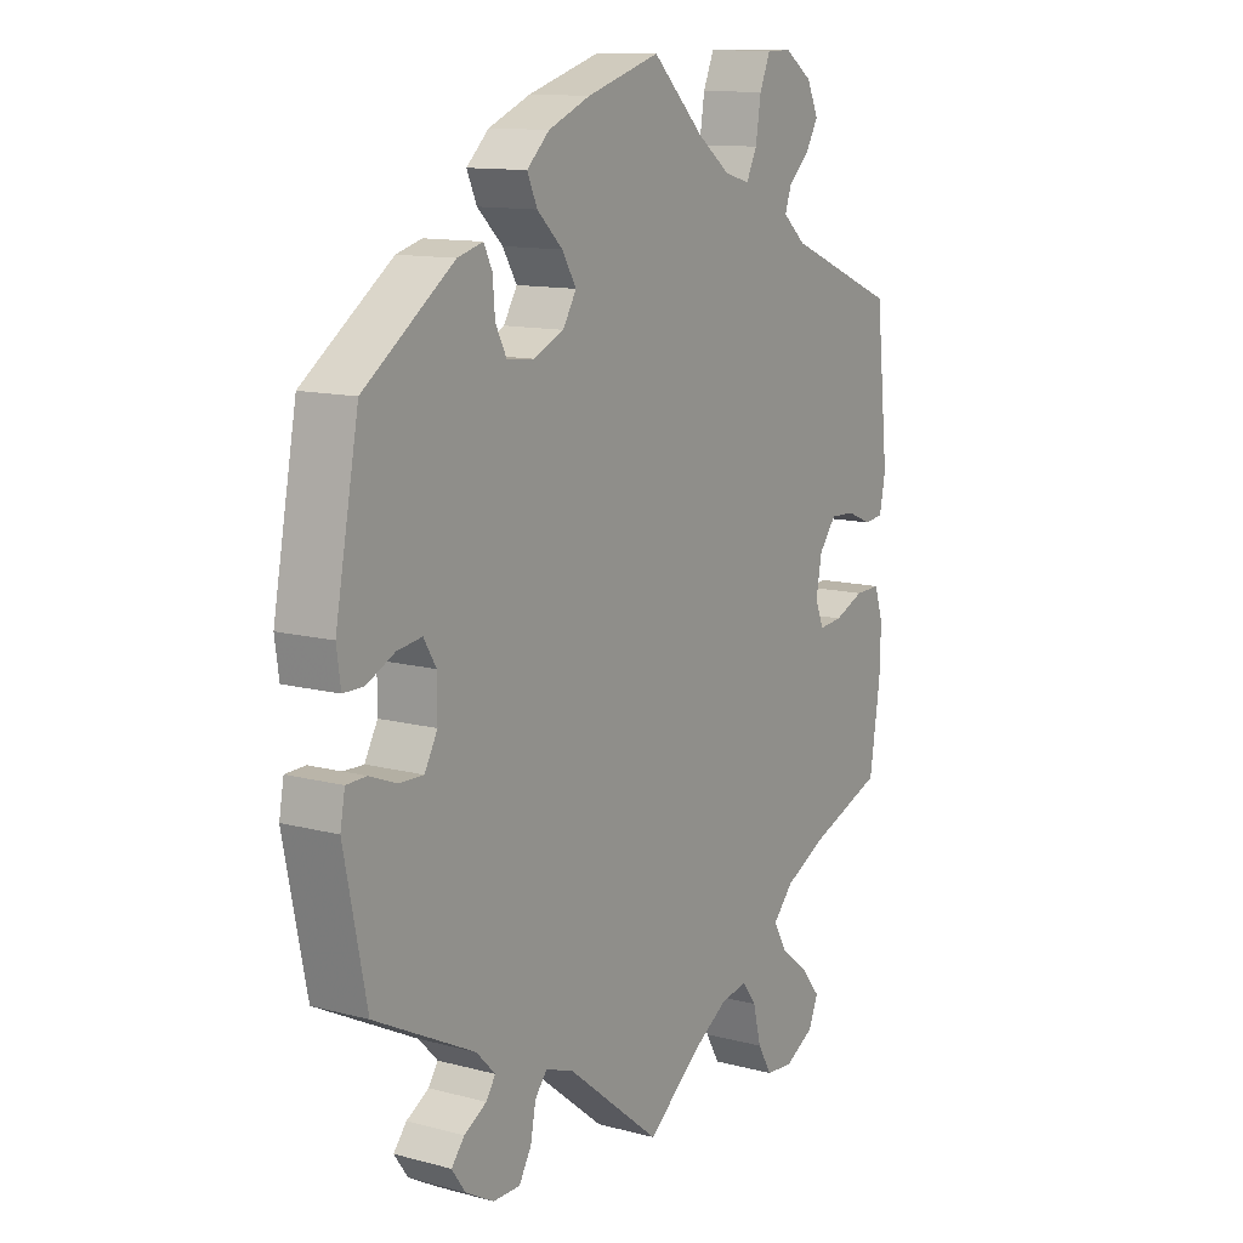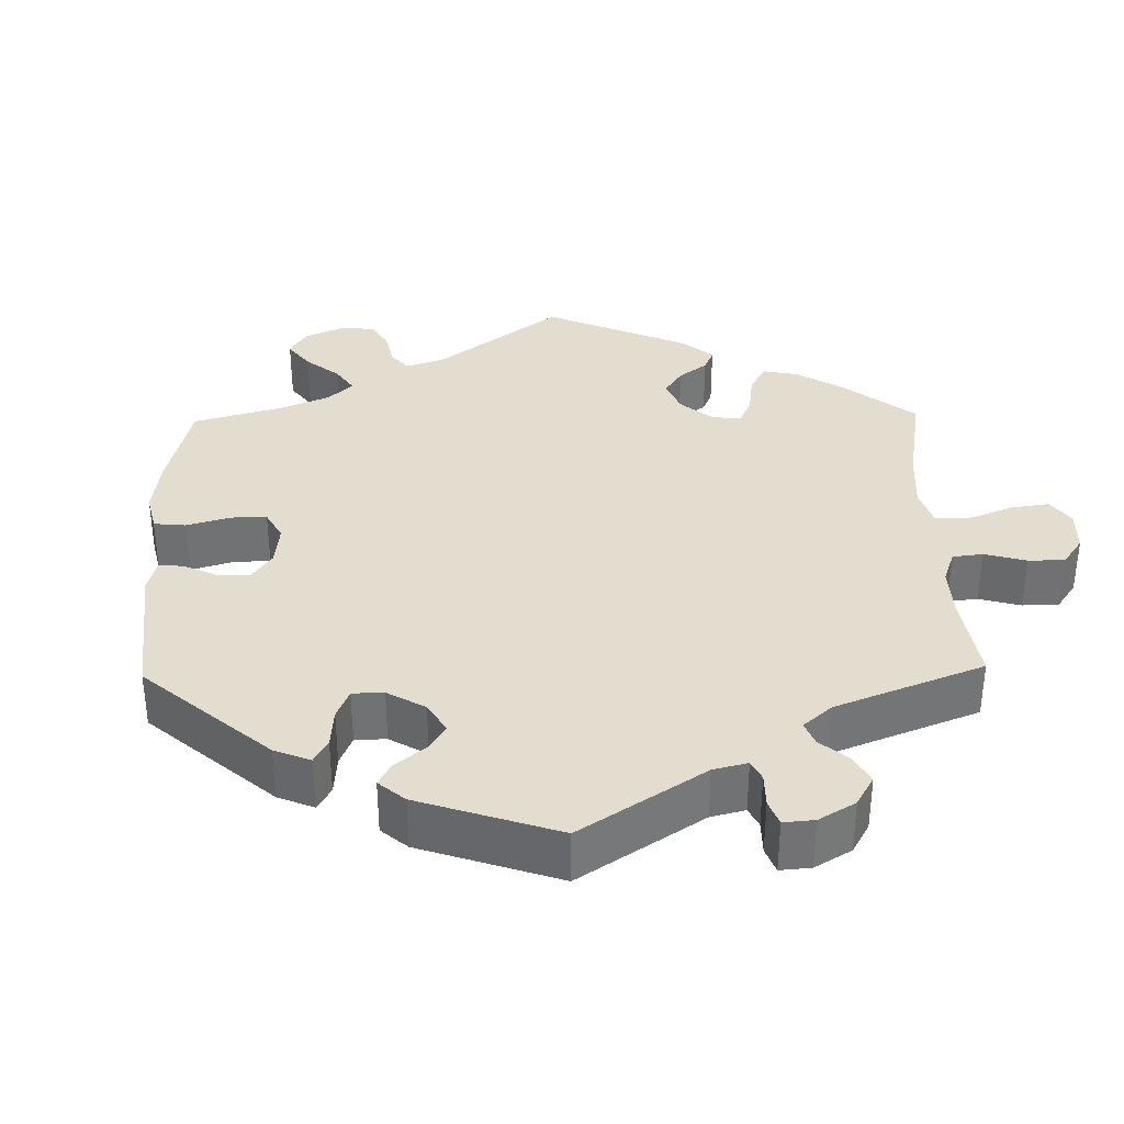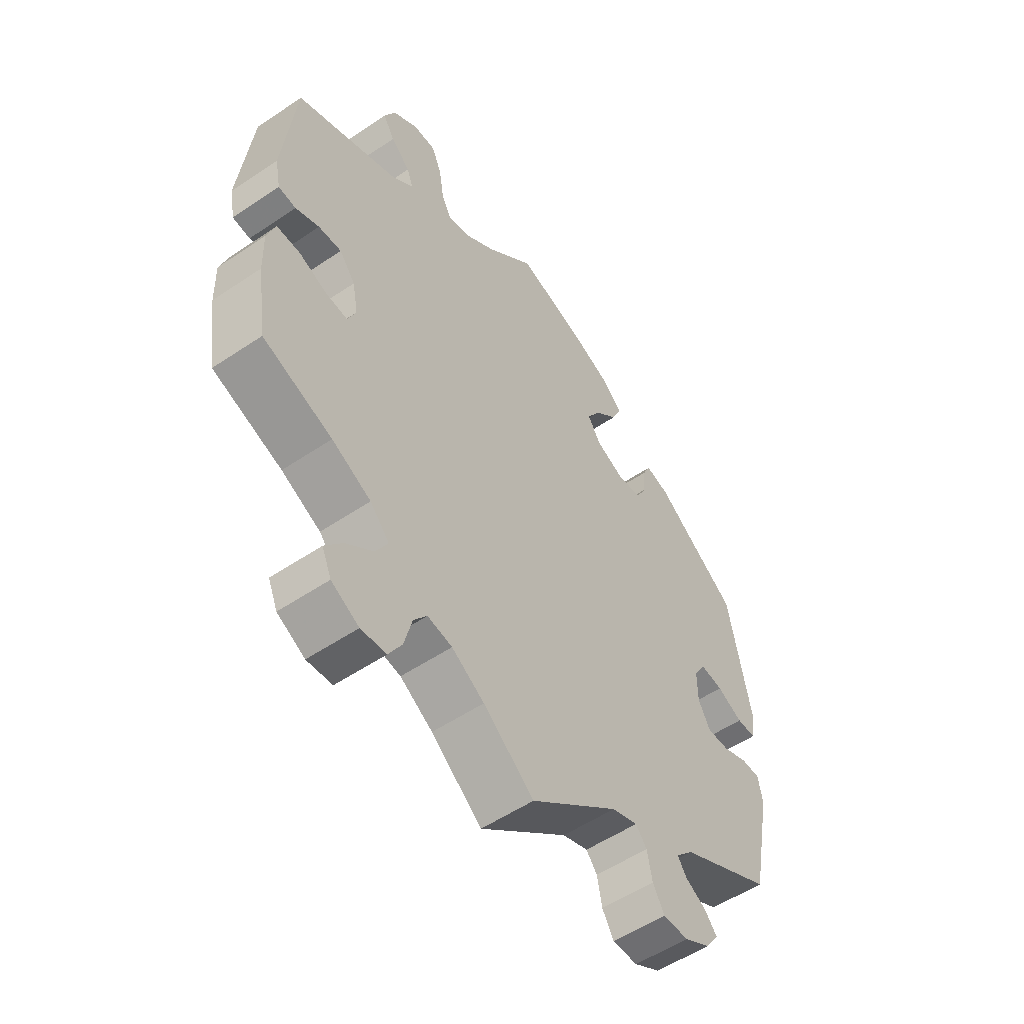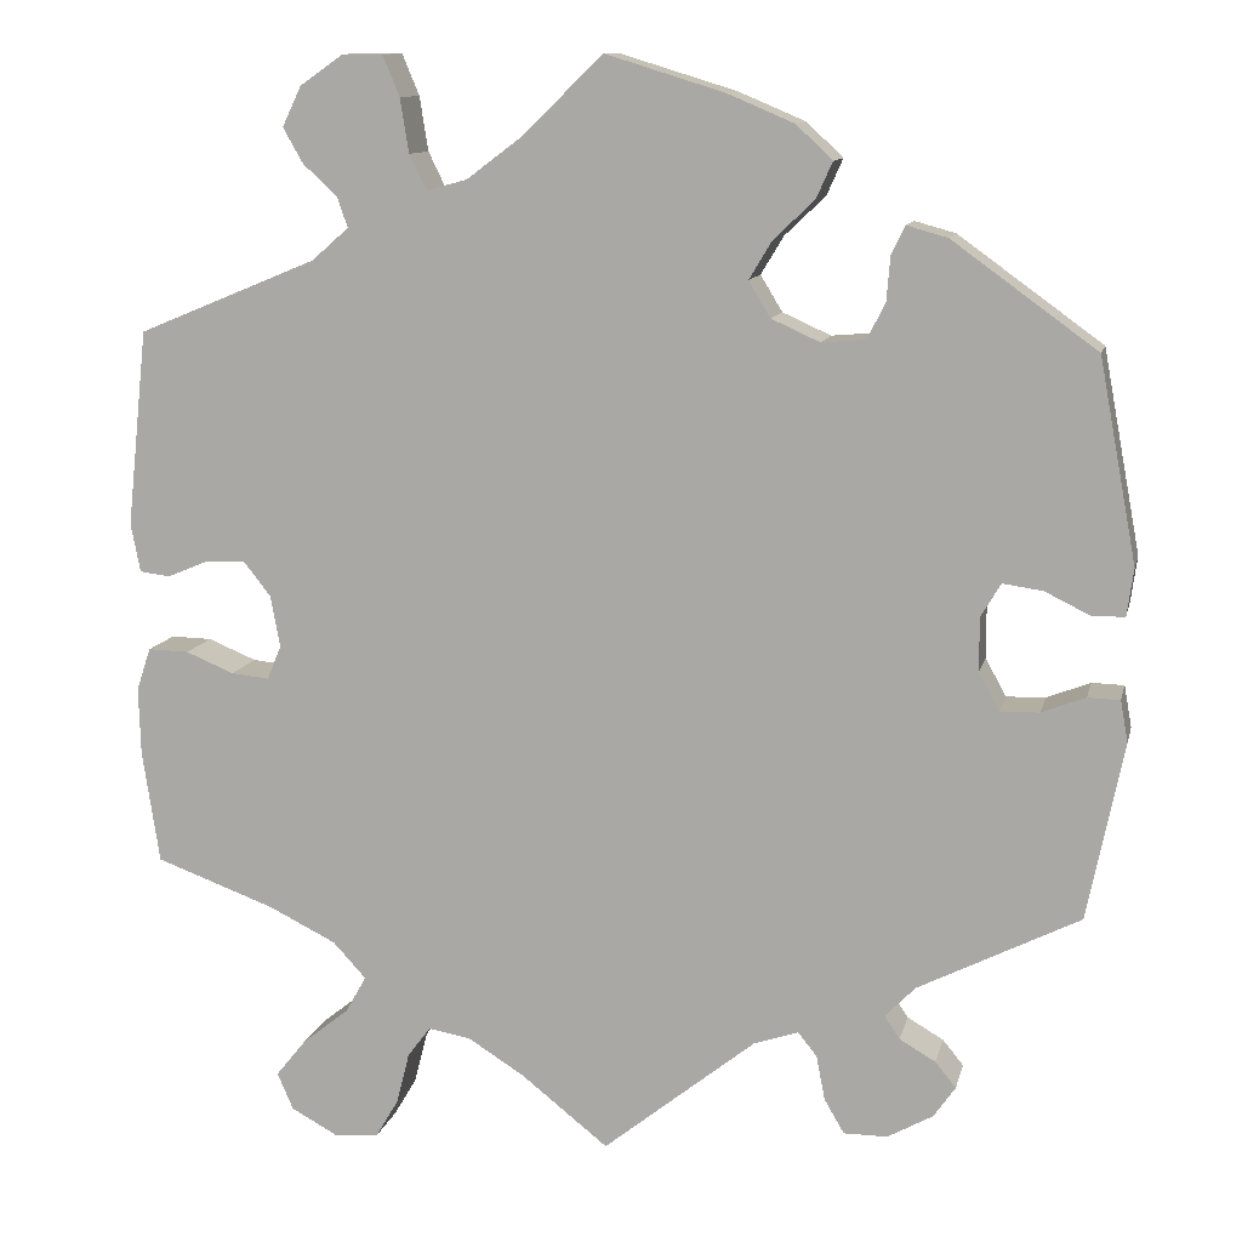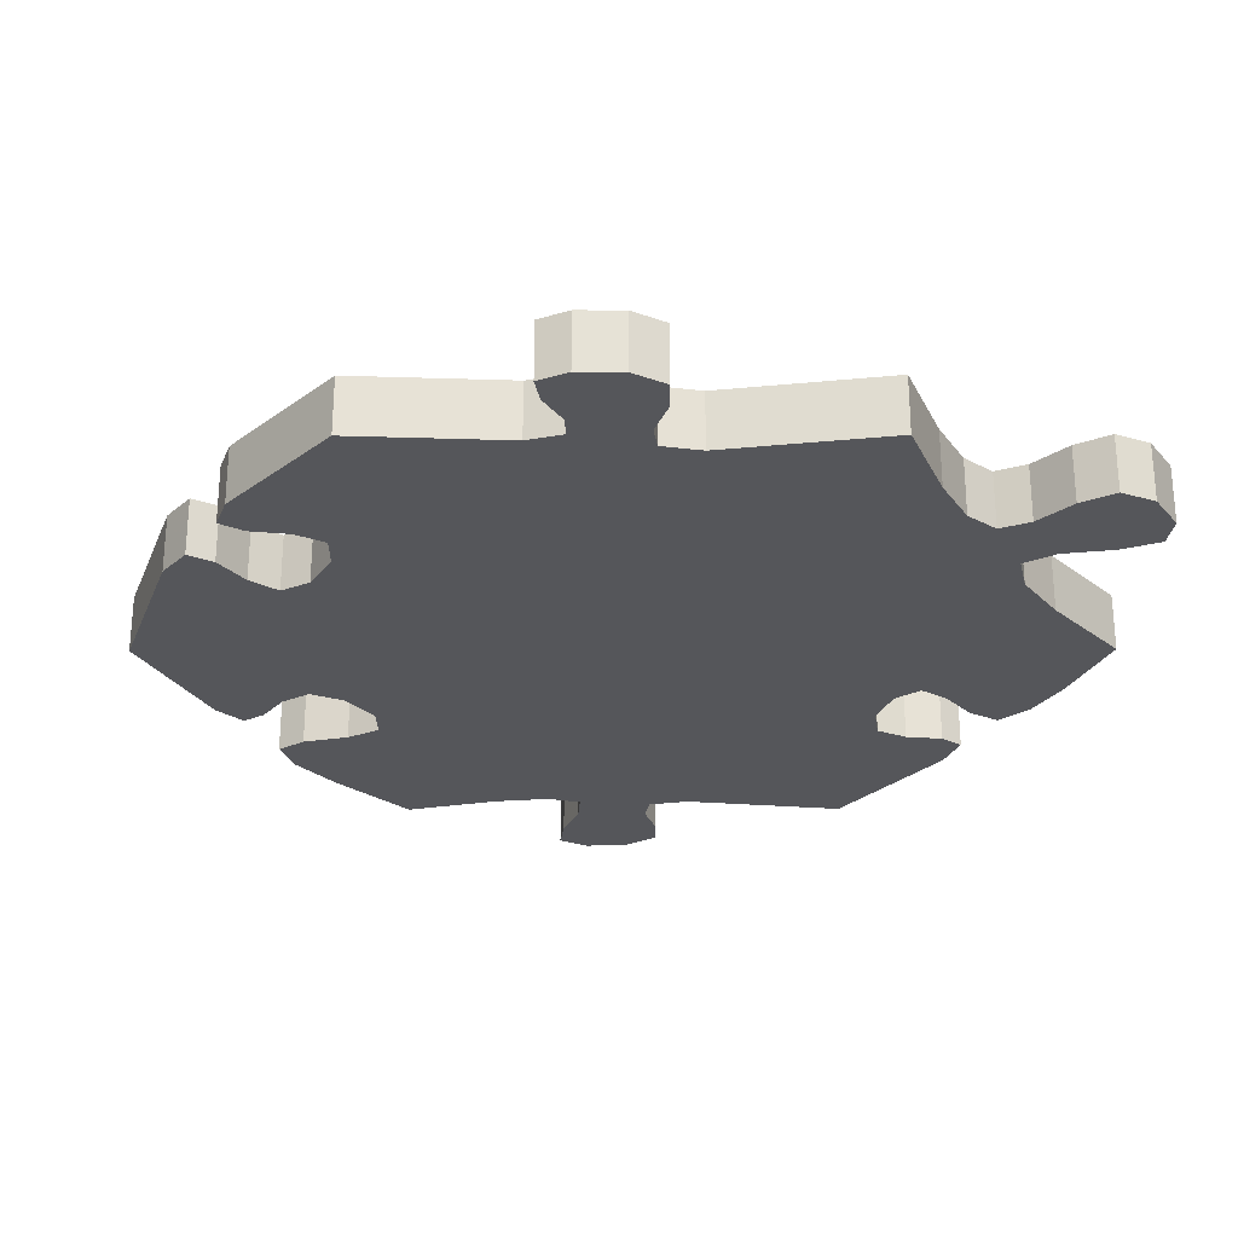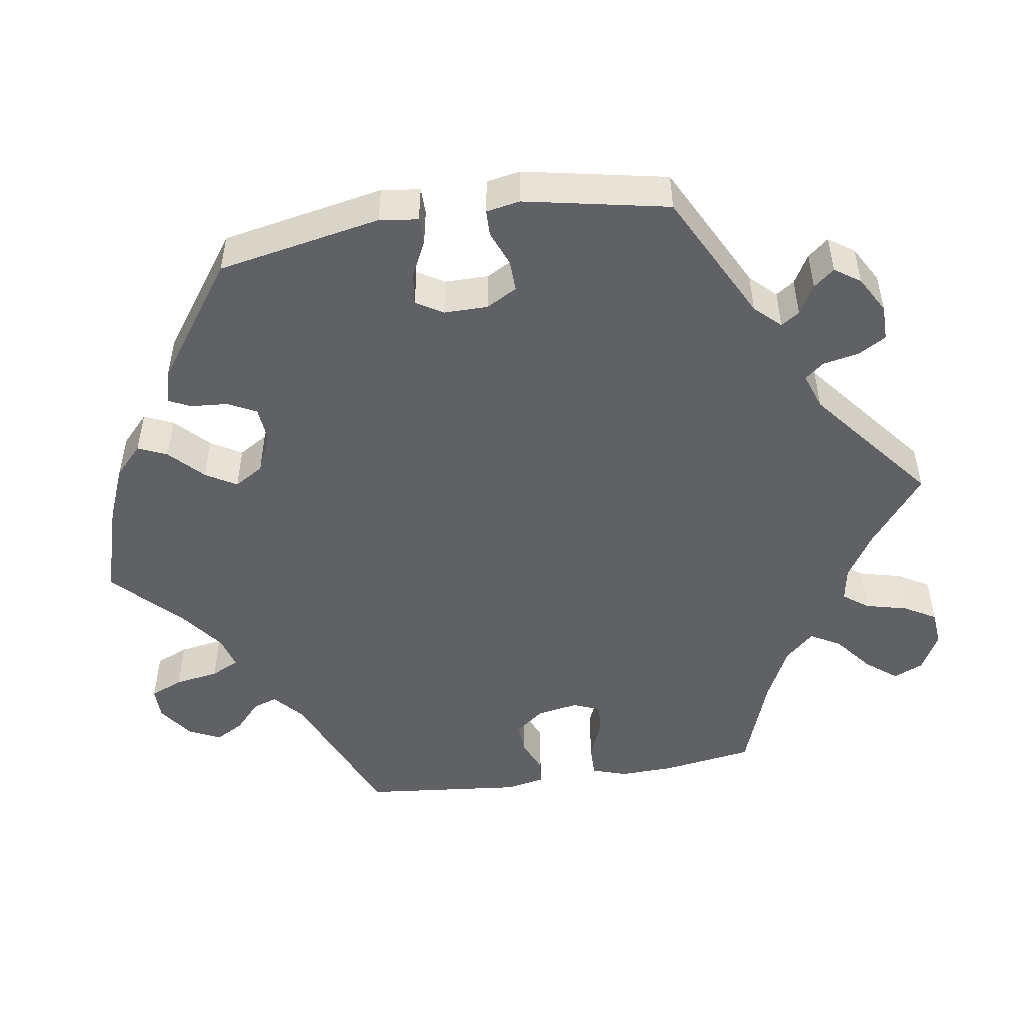
<metadata>
{"format":"obj","ext":"obj","renderer":"f3d","projection":"perspective","resolution":1024,"background":"white","views":[{"elev":12.2,"azim":122.2,"up":"+Z"},{"elev":34.8,"azim":118.8,"up":"+Y"},{"elev":-54.4,"azim":-54.4,"up":"+Z"},{"elev":11.4,"azim":12.7,"up":"+Z"},{"elev":-26.0,"azim":150.2,"up":"+Y"},{"elev":-49.4,"azim":99.1,"up":"+Y"}]}
</metadata>
<code>
v 0.123 0.07 0.54
v 0.194 0.07 0.51
v 0.232 0.07 0.474
v 0.215 0.07 0.436
v 0.172 0.07 0.395
v 0.148 0.07 0.355
v 0.171 0.07 0.317
v 0.222 0.07 0.294
v 0.268 0.07 0.298
v 0.287 0.07 0.335
v 0.291 0.07 0.383
v 0.305 0.07 0.412
v 0.348 0.07 0.4
v 0.5 0.07 0.29
v 0.54 0.07 0.077
v 0.533 0.07 0.027
v 0.498 0.07 0.027
v 0.451 0.07 0.05
v 0.409 0.07 0.056
v 0.388 0.07 0.021
v 0.388 0.07 -0.036
v 0.41 0.07 -0.076
v 0.451 0.07 -0.075
v 0.497 0.07 -0.057
v 0.531 0.07 -0.058
v 0.539 0.07 -0.102
v 0.501 0.07 -0.289
v 0.331 0.07 -0.375
v 0.299 0.07 -0.408
v 0.315 0.07 -0.432
v 0.353 0.07 -0.454
v 0.375 0.07 -0.481
v 0.352 0.07 -0.514
v 0.304 0.07 -0.541
v 0.258 0.07 -0.541
v 0.237 0.07 -0.505
v 0.228 0.07 -0.458
v 0.208 0.07 -0.433
v 0.161 0.07 -0.449
v 0 0.07 -0.578
v -0.092 0.07 -0.505
v -0.151 0.07 -0.468
v -0.196 0.07 -0.46
v -0.22 0.07 -0.492
v -0.234 0.07 -0.547
v -0.258 0.07 -0.588
v -0.304 0.07 -0.592
v -0.354 0.07 -0.565
v -0.371 0.07 -0.526
v -0.339 0.07 -0.486
v -0.29 0.07 -0.447
v -0.268 0.07 -0.408
v -0.303 0.07 -0.37
v -0.374 0.07 -0.335
v -0.5 0.07 -0.289
v -0.518 0.07 -0.17
v -0.52 0.07 -0.099
v -0.505 0.07 -0.054
v -0.462 0.07 -0.055
v -0.411 0.07 -0.076
v -0.371 0.07 -0.08
v -0.356 0.07 -0.044
v -0.366 0.07 0.01
v -0.395 0.07 0.047
v -0.437 0.07 0.045
v -0.48 0.07 0.027
v -0.512 0.07 0.031
v -0.522 0.07 0.082
v -0.5 0.07 0.289
v -0.311 0.07 0.367
v -0.272 0.07 0.401
v -0.283 0.07 0.433
v -0.319 0.07 0.466
v -0.34 0.07 0.503
v -0.32 0.07 0.545
v -0.274 0.07 0.577
v -0.232 0.07 0.577
v -0.214 0.07 0.534
v -0.205 0.07 0.477
v -0.187 0.07 0.44
v -0.144 0.07 0.452
v -0.088 0.07 0.494
v -0.001 0.07 0.578
v 0.123 0 0.54
v 0.194 0 0.51
v 0.232 0 0.474
v 0.215 0 0.436
v 0.172 0 0.395
v 0.148 0 0.355
v 0.171 0 0.317
v 0.222 0 0.294
v 0.268 0 0.298
v 0.287 0 0.335
v 0.291 0 0.383
v 0.305 0 0.412
v 0.348 0 0.4
v 0.5 0 0.29
v 0.54 0 0.077
v 0.533 0 0.027
v 0.498 0 0.027
v 0.451 0 0.05
v 0.409 0 0.056
v 0.388 0 0.021
v 0.388 0 -0.036
v 0.41 0 -0.076
v 0.451 0 -0.075
v 0.497 0 -0.057
v 0.531 0 -0.058
v 0.539 0 -0.102
v 0.501 0 -0.289
v 0.331 0 -0.375
v 0.299 0 -0.408
v 0.315 0 -0.432
v 0.353 0 -0.454
v 0.375 0 -0.481
v 0.352 0 -0.514
v 0.304 0 -0.541
v 0.258 0 -0.541
v 0.237 0 -0.505
v 0.228 0 -0.458
v 0.208 0 -0.433
v 0.161 0 -0.449
v 0 0 -0.578
v -0.092 0 -0.505
v -0.151 0 -0.468
v -0.196 0 -0.46
v -0.22 0 -0.492
v -0.234 0 -0.547
v -0.258 0 -0.588
v -0.304 0 -0.592
v -0.354 0 -0.565
v -0.371 0 -0.526
v -0.339 0 -0.486
v -0.29 0 -0.447
v -0.268 0 -0.408
v -0.303 0 -0.37
v -0.374 0 -0.335
v -0.5 0 -0.289
v -0.518 0 -0.17
v -0.52 0 -0.099
v -0.505 0 -0.054
v -0.462 0 -0.055
v -0.411 0 -0.076
v -0.371 0 -0.08
v -0.356 0 -0.044
v -0.366 0 0.01
v -0.395 0 0.047
v -0.437 0 0.045
v -0.48 0 0.027
v -0.512 0 0.031
v -0.522 0 0.082
v -0.5 0 0.289
v -0.311 0 0.367
v -0.272 0 0.401
v -0.283 0 0.433
v -0.319 0 0.466
v -0.34 0 0.503
v -0.32 0 0.545
v -0.274 0 0.577
v -0.232 0 0.577
v -0.214 0 0.534
v -0.205 0 0.477
v -0.187 0 0.44
v -0.144 0 0.452
v -0.088 0 0.494
v -0.001 0 0.578
f 82 83 1 2
f 81 82 2 3
f 80 81 3 4
f 76 77 78 79
f 76 79 80
f 75 76 80
f 72 73 74 75
f 71 72 75 80
f 70 71 80 4
f 65 66 67 68
f 64 65 68 69
f 63 64 69 70
f 57 58 59 60
f 57 60 61
f 54 55 56 57
f 53 54 57 61
f 52 53 61 62
f 48 49 50 51
f 48 51 52
f 47 48 52
f 44 45 46 47
f 43 44 47 52
f 42 43 52 62
f 39 40 41
f 38 39 41 42
f 34 35 36 37
f 34 37 38
f 33 34 38
f 30 31 32 33
f 29 30 33 38
f 28 29 38 42
f 23 24 25 26
f 22 23 26 27
f 21 22 27 28
f 15 16 17 18
f 15 18 19
f 14 15 19
f 13 14 19 20
f 10 11 12 13
f 9 10 13 20
f 63 70 4 5
f 62 63 5 6
f 42 62 6 7
f 28 42 7 8
f 20 21 28
f 8 9 20 28
f 85 84 166 165
f 86 85 165 164
f 87 86 164 163
f 162 161 160 159
f 163 162 159
f 163 159 158
f 158 157 156 155
f 163 158 155 154
f 87 163 154 153
f 151 150 149 148
f 152 151 148 147
f 153 152 147 146
f 143 142 141 140
f 144 143 140
f 140 139 138 137
f 144 140 137 136
f 145 144 136 135
f 134 133 132 131
f 135 134 131
f 135 131 130
f 130 129 128 127
f 135 130 127 126
f 145 135 126 125
f 124 123 122
f 125 124 122 121
f 120 119 118 117
f 121 120 117
f 121 117 116
f 116 115 114 113
f 121 116 113 112
f 125 121 112 111
f 109 108 107 106
f 110 109 106 105
f 111 110 105 104
f 101 100 99 98
f 102 101 98
f 102 98 97
f 103 102 97 96
f 96 95 94 93
f 103 96 93 92
f 88 87 153 146
f 89 88 146 145
f 90 89 145 125
f 91 90 125 111
f 111 104 103
f 111 103 92 91
f 1 84 85 2
f 2 85 86 3
f 3 86 87 4
f 4 87 88 5
f 5 88 89 6
f 6 89 90 7
f 7 90 91 8
f 8 91 92 9
f 9 92 93 10
f 10 93 94 11
f 11 94 95 12
f 12 95 96 13
f 13 96 97 14
f 14 97 98 15
f 15 98 99 16
f 16 99 100 17
f 17 100 101 18
f 18 101 102 19
f 19 102 103 20
f 20 103 104 21
f 21 104 105 22
f 22 105 106 23
f 23 106 107 24
f 24 107 108 25
f 25 108 109 26
f 26 109 110 27
f 27 110 111 28
f 28 111 112 29
f 29 112 113 30
f 30 113 114 31
f 31 114 115 32
f 32 115 116 33
f 33 116 117 34
f 34 117 118 35
f 35 118 119 36
f 36 119 120 37
f 37 120 121 38
f 38 121 122 39
f 39 122 123 40
f 40 123 124 41
f 41 124 125 42
f 42 125 126 43
f 43 126 127 44
f 44 127 128 45
f 45 128 129 46
f 46 129 130 47
f 47 130 131 48
f 48 131 132 49
f 49 132 133 50
f 50 133 134 51
f 51 134 135 52
f 52 135 136 53
f 53 136 137 54
f 54 137 138 55
f 55 138 139 56
f 56 139 140 57
f 57 140 141 58
f 58 141 142 59
f 59 142 143 60
f 60 143 144 61
f 61 144 145 62
f 62 145 146 63
f 63 146 147 64
f 64 147 148 65
f 65 148 149 66
f 66 149 150 67
f 67 150 151 68
f 68 151 152 69
f 69 152 153 70
f 70 153 154 71
f 71 154 155 72
f 72 155 156 73
f 73 156 157 74
f 74 157 158 75
f 75 158 159 76
f 76 159 160 77
f 77 160 161 78
f 78 161 162 79
f 79 162 163 80
f 80 163 164 81
f 81 164 165 82
f 82 165 166 83
f 83 166 84 1

</code>
